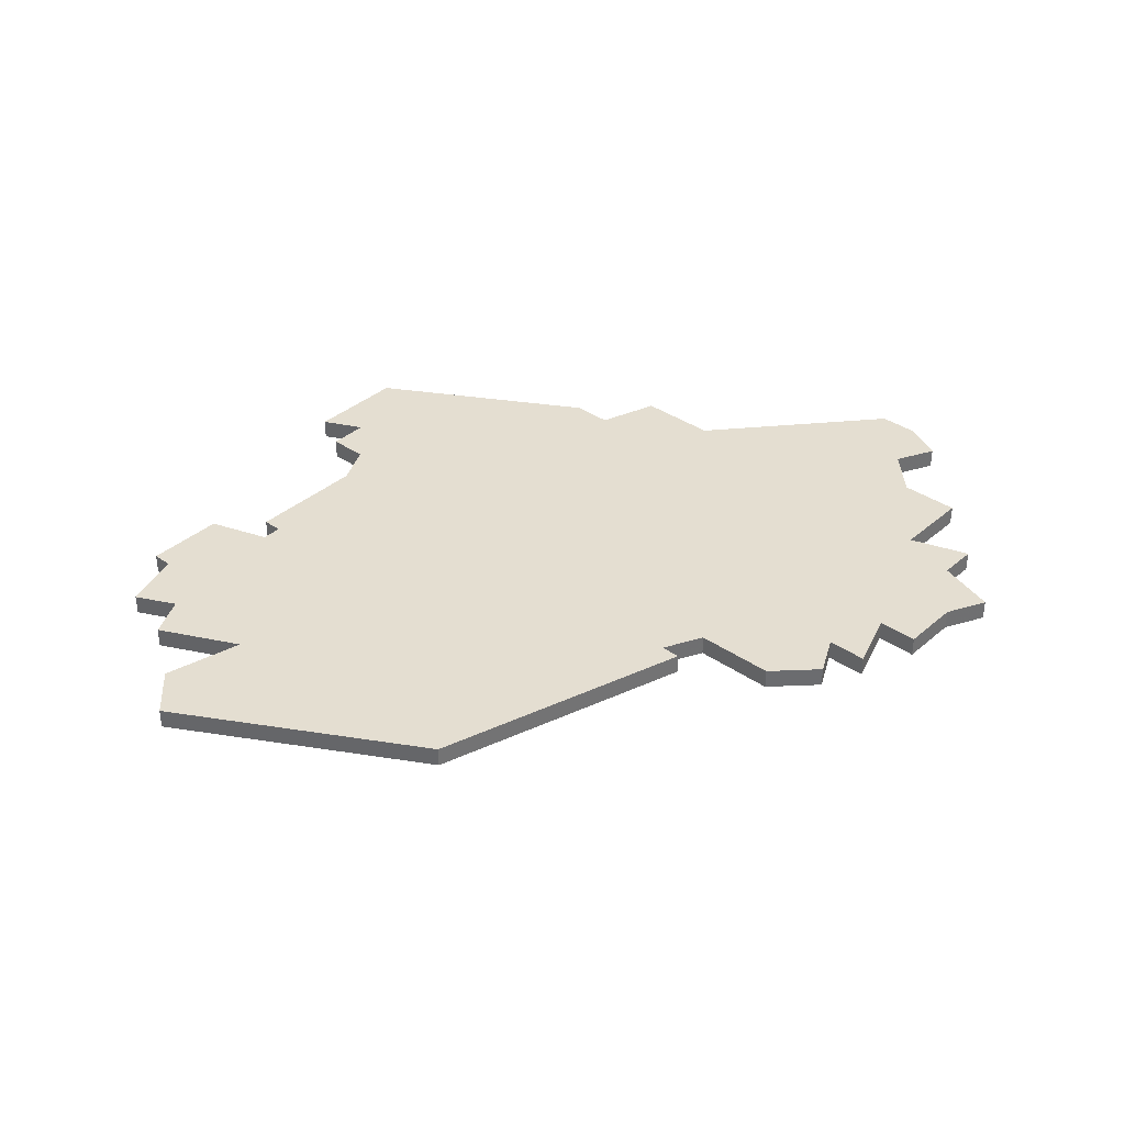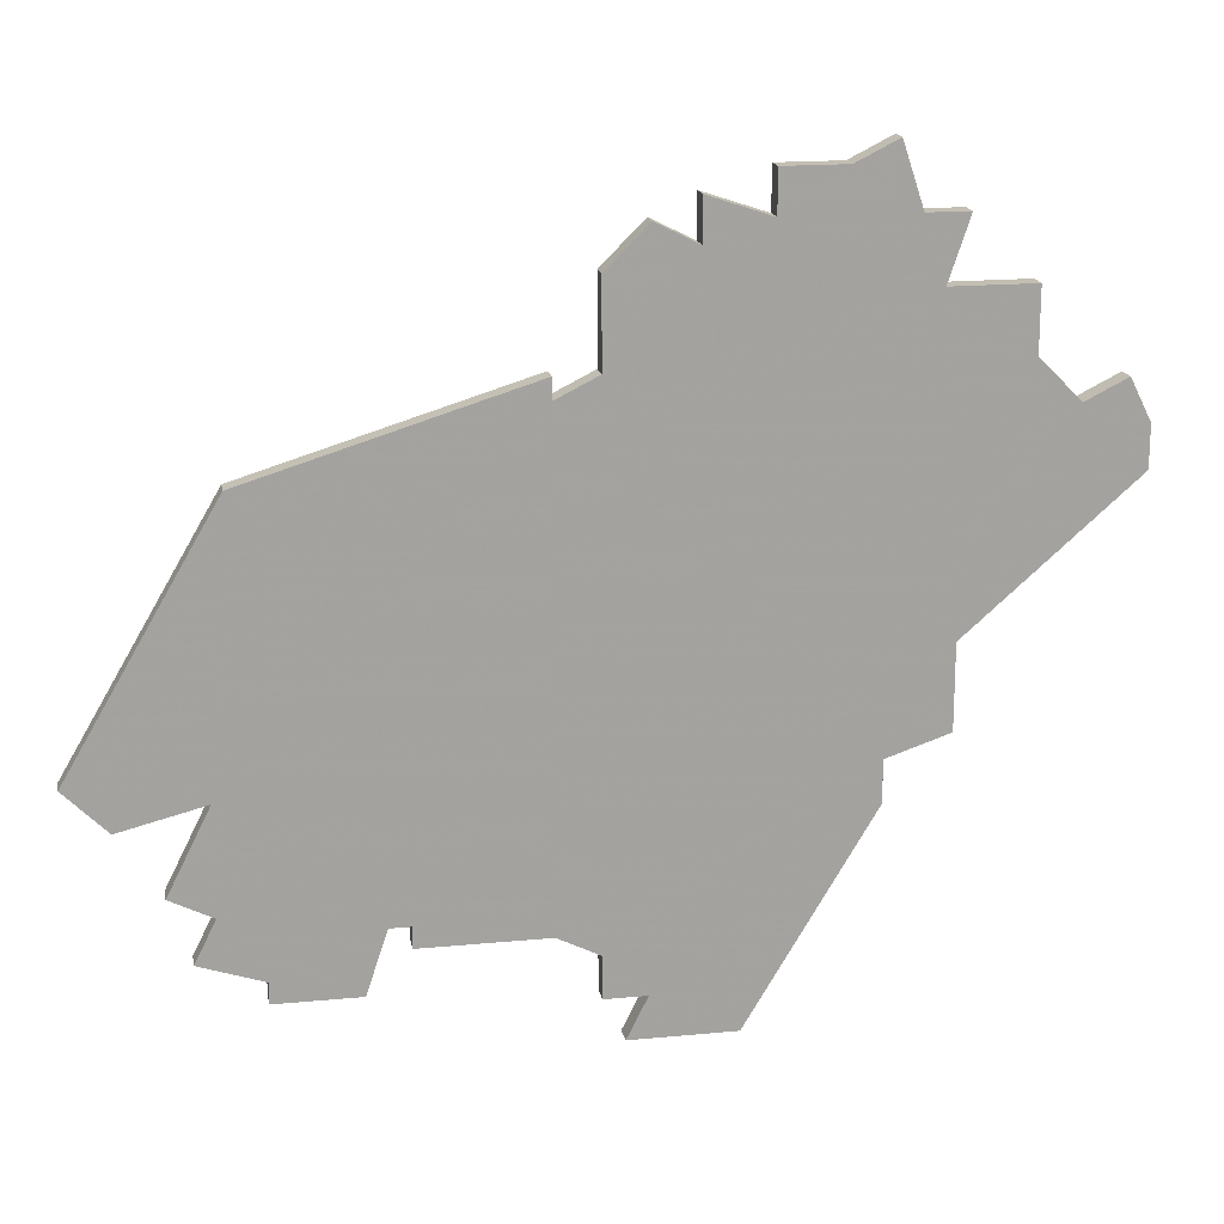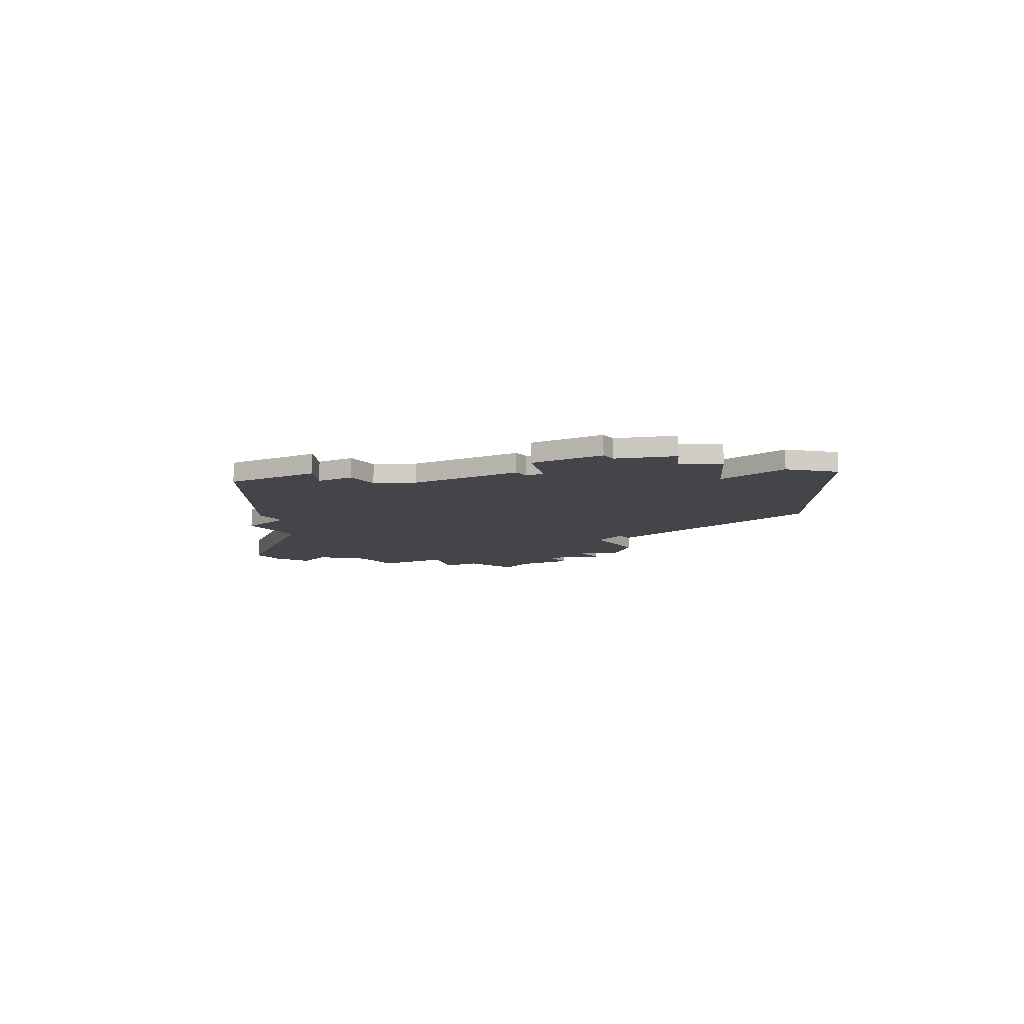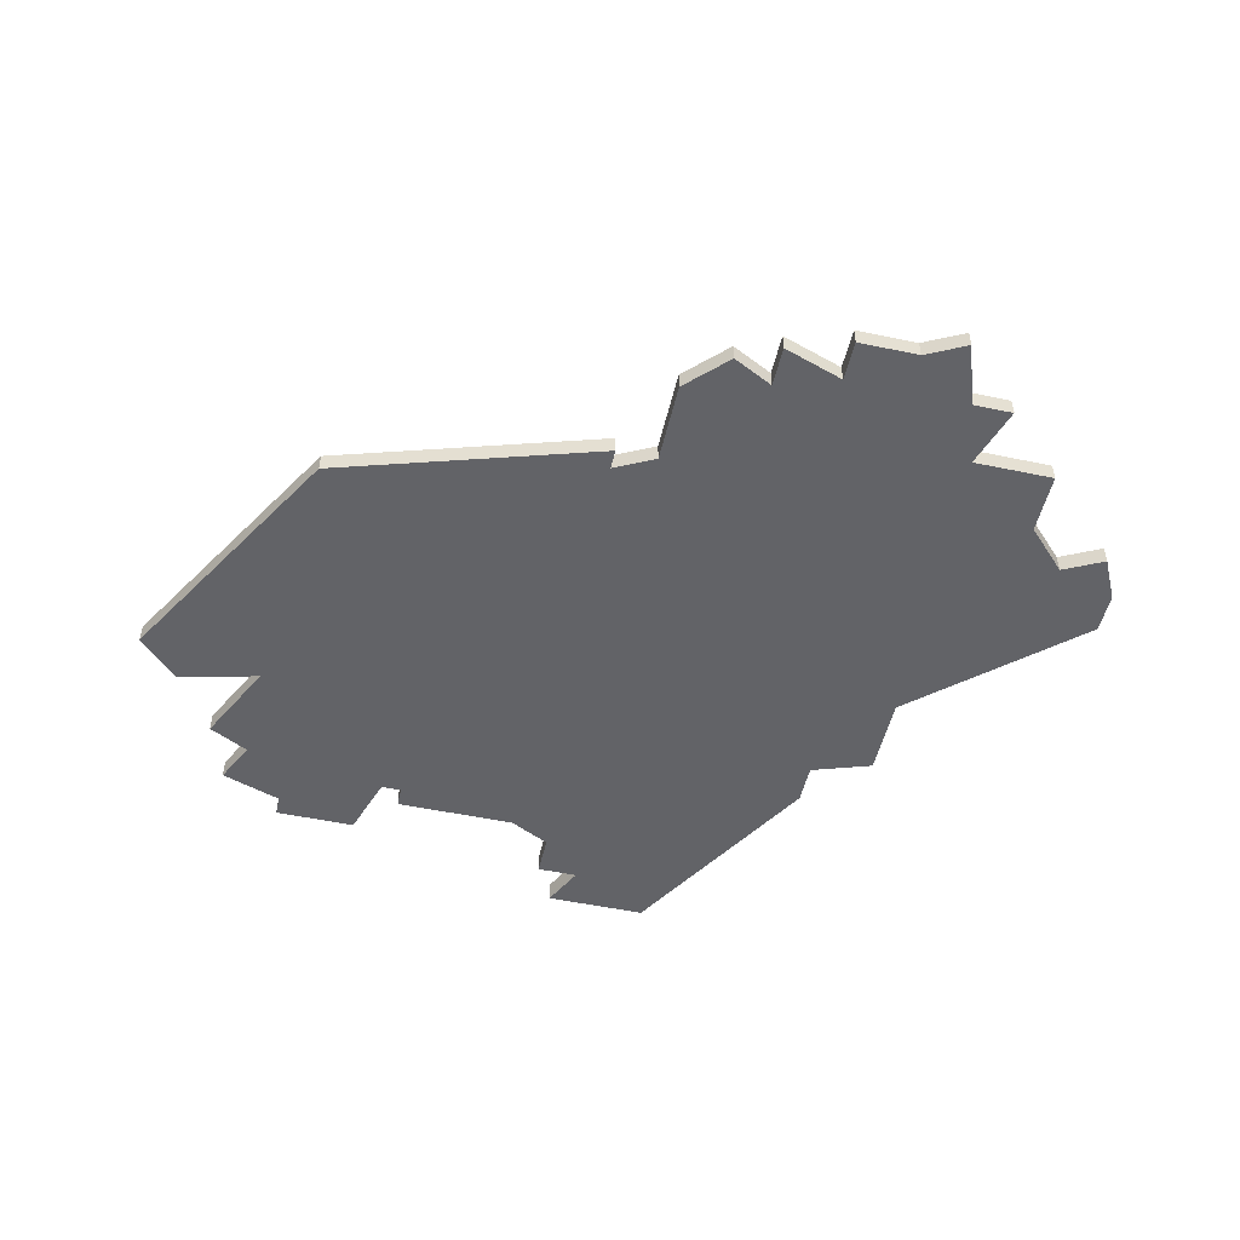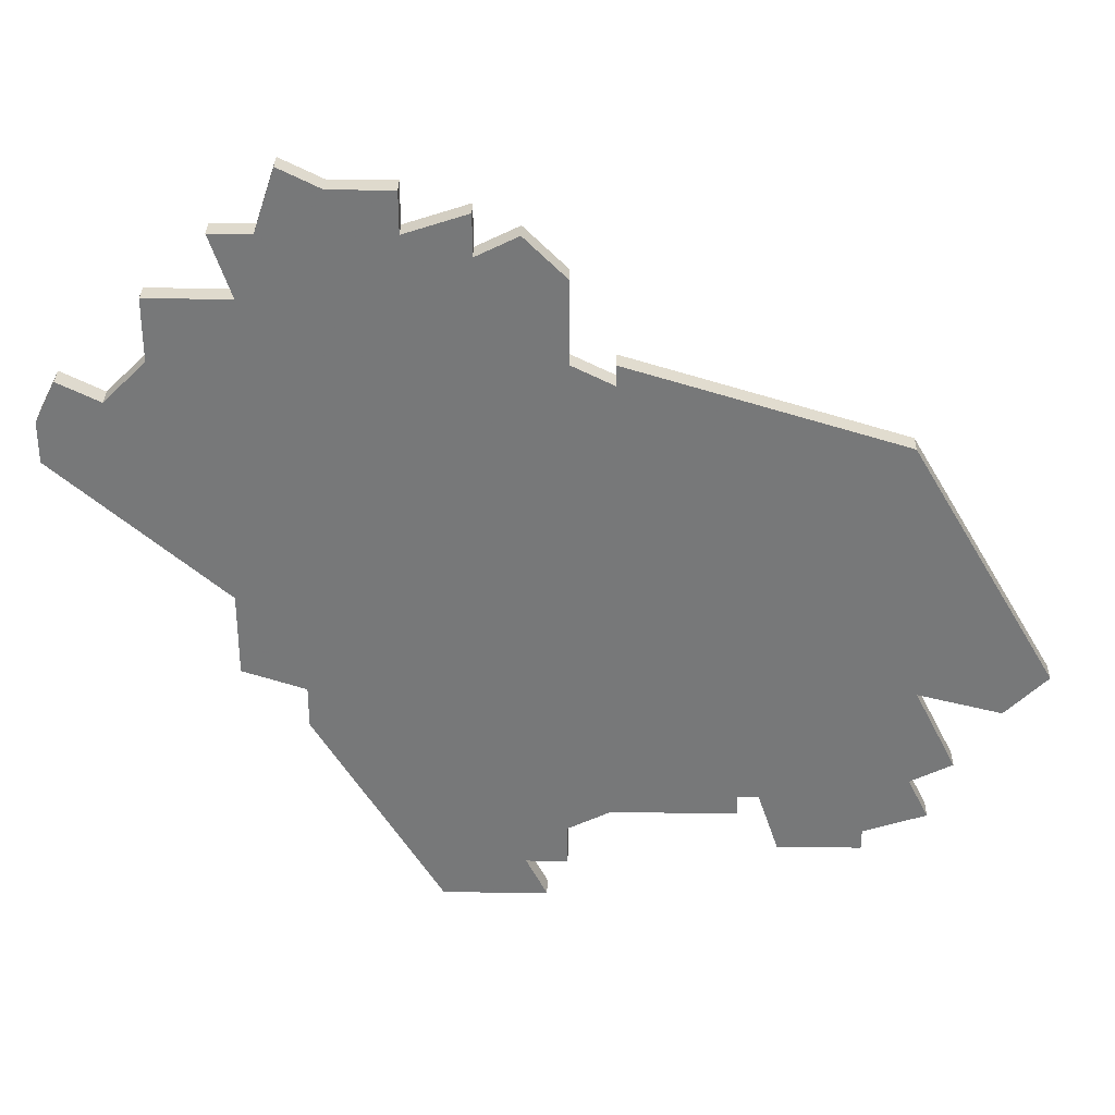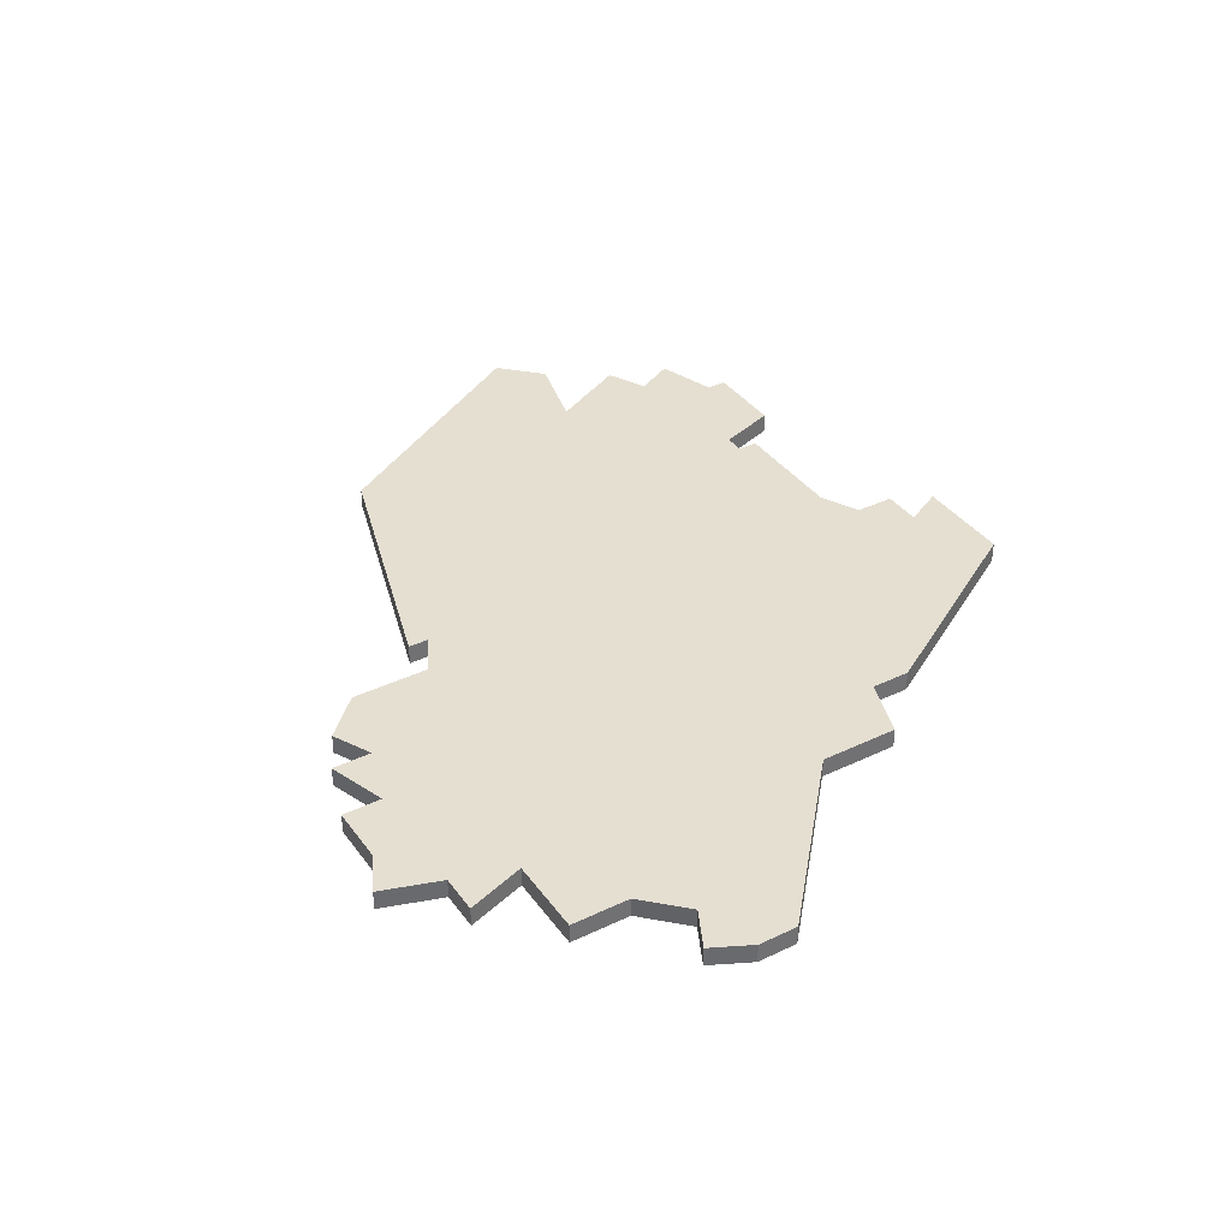
<metadata>
{"format":"obj","ext":"obj","renderer":"f3d","projection":"perspective","resolution":1024,"background":"white","views":[{"elev":36.5,"azim":131.9,"up":"+Z"},{"elev":17.5,"azim":169.3,"up":"+Y"},{"elev":-8.7,"azim":30.5,"up":"+Z"},{"elev":-51.0,"azim":167.1,"up":"+Z"},{"elev":32.6,"azim":0.9,"up":"+Y"},{"elev":37.3,"azim":-121.6,"up":"+Z"}]}
</metadata>
<code>
v 3278 -286 0
v 3278 -286 1
v 3286 -275 0
v 3286 -275 1
v 3286 -301 0
v 3286 -301 1
v 3286 -303 0
v 3286 -303 1
v 3294 -277 0
v 3294 -277 1
v 3294 -279 0
v 3294 -279 1
v 3285 -278 0
v 3285 -278 1
v 3318 -302 0
v 3318 -302 1
v 3276 -285 0
v 3276 -285 1
v 3284 -281 0
v 3284 -281 1
v 3292 -313 0
v 3292 -313 1
v 3300 -308 0
v 3300 -308 1
v 3300 -284 0
v 3300 -284 1
v 3300 -285 0
v 3300 -285 1
v 3275 -287 0
v 3275 -287 1
v 3275 -289 0
v 3275 -289 1
v 3308 -310 0
v 3308 -310 1
v 3283 -300 0
v 3283 -300 1
v 3283 -278 0
v 3283 -278 1
v 3283 -296 0
v 3283 -296 1
v 3316 -305 0
v 3316 -305 1
v 3291 -276 0
v 3291 -276 1
v 3291 -278 0
v 3291 -278 1
v 3307 -307 0
v 3307 -307 1
v 3315 -308 0
v 3315 -308 1
v 3298 -284 0
v 3298 -284 1
v 3298 -309 0
v 3298 -309 1
v 3298 -311 0
v 3298 -311 1
v 3298 -280 0
v 3298 -280 1
v 3306 -307 0
v 3306 -307 1
v 3306 -308 0
v 3306 -308 1
v 3314 -306 0
v 3314 -306 1
v 3314 -301 0
v 3314 -301 1
v 3297 -313 0
v 3297 -313 1
v 3280 -281 0
v 3280 -281 1
v 3280 -284 0
v 3280 -284 1
v 3313 -288 0
v 3313 -288 1
v 3288 -276 0
v 3288 -276 1
v 3296 -311 0
v 3296 -311 1
v 3296 -278 0
v 3296 -278 1
v 3312 -309 0
v 3312 -309 1
v 3312 -310 0
v 3312 -310 1
v 3320 -300 0
v 3320 -300 1
f 39 31 1
f 17 1 29
f 31 29 1
f 7 77 21
f 67 21 77
f 39 5 35
f 7 5 53
f 19 51 39
f 1 71 39
f 51 5 39
f 19 71 69
f 13 19 37
f 45 19 13
f 71 19 39
f 9 11 45
f 19 45 11
f 75 13 3
f 45 75 43
f 45 13 75
f 11 51 19
f 7 53 77
f 77 53 55
f 59 61 23
f 5 27 23
f 5 23 53
f 81 83 33
f 47 81 33
f 81 47 63
f 49 81 63
f 65 47 59
f 27 59 23
f 51 27 5
f 11 79 57
f 25 73 27
f 57 51 11
f 41 63 65
f 85 65 73
f 65 27 73
f 15 65 85
f 65 59 27
f 47 65 63
f 2 32 40
f 30 2 18
f 2 30 32
f 22 78 8
f 78 22 68
f 36 6 40
f 54 6 8
f 40 52 20
f 40 72 2
f 40 6 52
f 70 72 20
f 38 20 14
f 14 20 46
f 40 20 72
f 46 12 10
f 12 46 20
f 4 14 76
f 44 76 46
f 76 14 46
f 20 52 12
f 78 54 8
f 56 54 78
f 24 62 60
f 24 28 6
f 54 24 6
f 34 84 82
f 34 82 48
f 64 48 82
f 64 82 50
f 60 48 66
f 24 60 28
f 6 28 52
f 58 80 12
f 28 74 26
f 12 52 58
f 66 64 42
f 74 66 86
f 74 28 66
f 86 66 16
f 28 60 66
f 64 66 48
f 28 26 27
f 27 26 25
f 52 28 51
f 51 28 27
f 58 52 57
f 57 52 51
f 80 58 79
f 79 58 57
f 12 80 11
f 11 80 79
f 10 12 9
f 9 12 11
f 46 10 45
f 45 10 9
f 44 46 43
f 43 46 45
f 76 44 75
f 75 44 43
f 4 76 3
f 3 76 75
f 14 4 13
f 13 4 3
f 38 14 37
f 37 14 13
f 20 38 19
f 19 38 37
f 70 20 69
f 69 20 19
f 72 70 71
f 71 70 69
f 2 72 1
f 1 72 71
f 18 2 17
f 17 2 1
f 30 18 29
f 29 18 17
f 32 30 31
f 31 30 29
f 40 32 39
f 39 32 31
f 36 40 35
f 35 40 39
f 6 36 5
f 5 36 35
f 8 6 7
f 7 6 5
f 22 8 21
f 21 8 7
f 68 22 67
f 67 22 21
f 78 68 77
f 77 68 67
f 56 78 55
f 55 78 77
f 54 56 53
f 53 56 55
f 24 54 23
f 23 54 53
f 62 24 61
f 61 24 23
f 60 62 59
f 59 62 61
f 48 60 47
f 47 60 59
f 34 48 33
f 33 48 47
f 84 34 83
f 83 34 33
f 82 84 81
f 81 84 83
f 50 82 49
f 49 82 81
f 64 50 63
f 63 50 49
f 42 64 41
f 41 64 63
f 66 42 65
f 65 42 41
f 16 66 15
f 15 66 65
f 86 16 85
f 85 16 15
f 26 74 25
f 25 74 73
f 74 86 73
f 73 86 85

</code>
